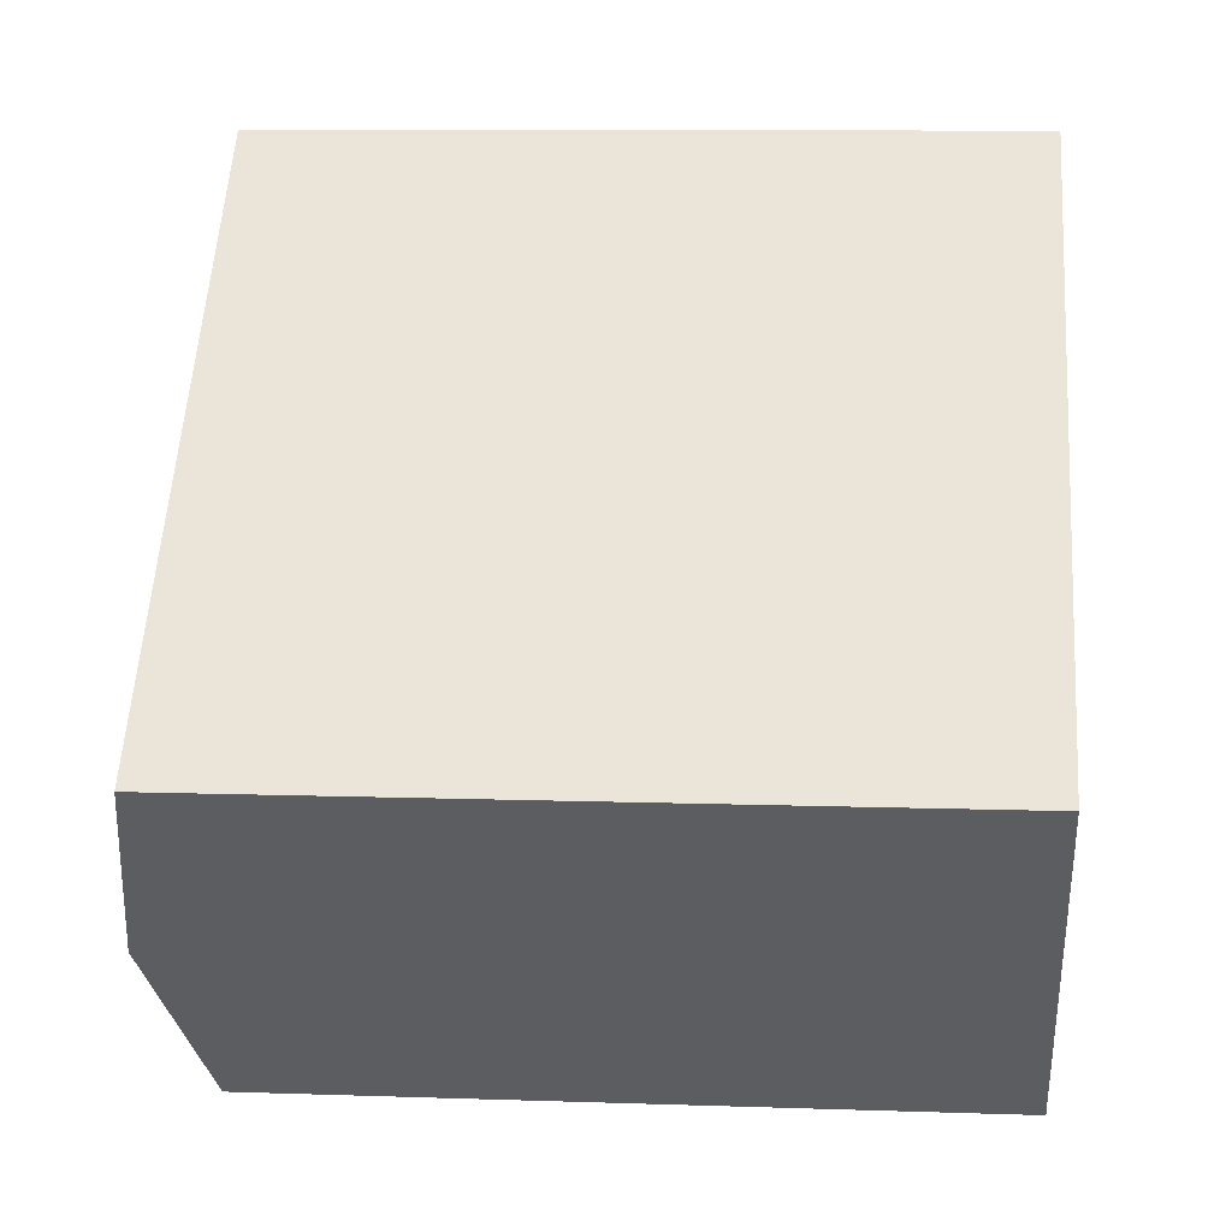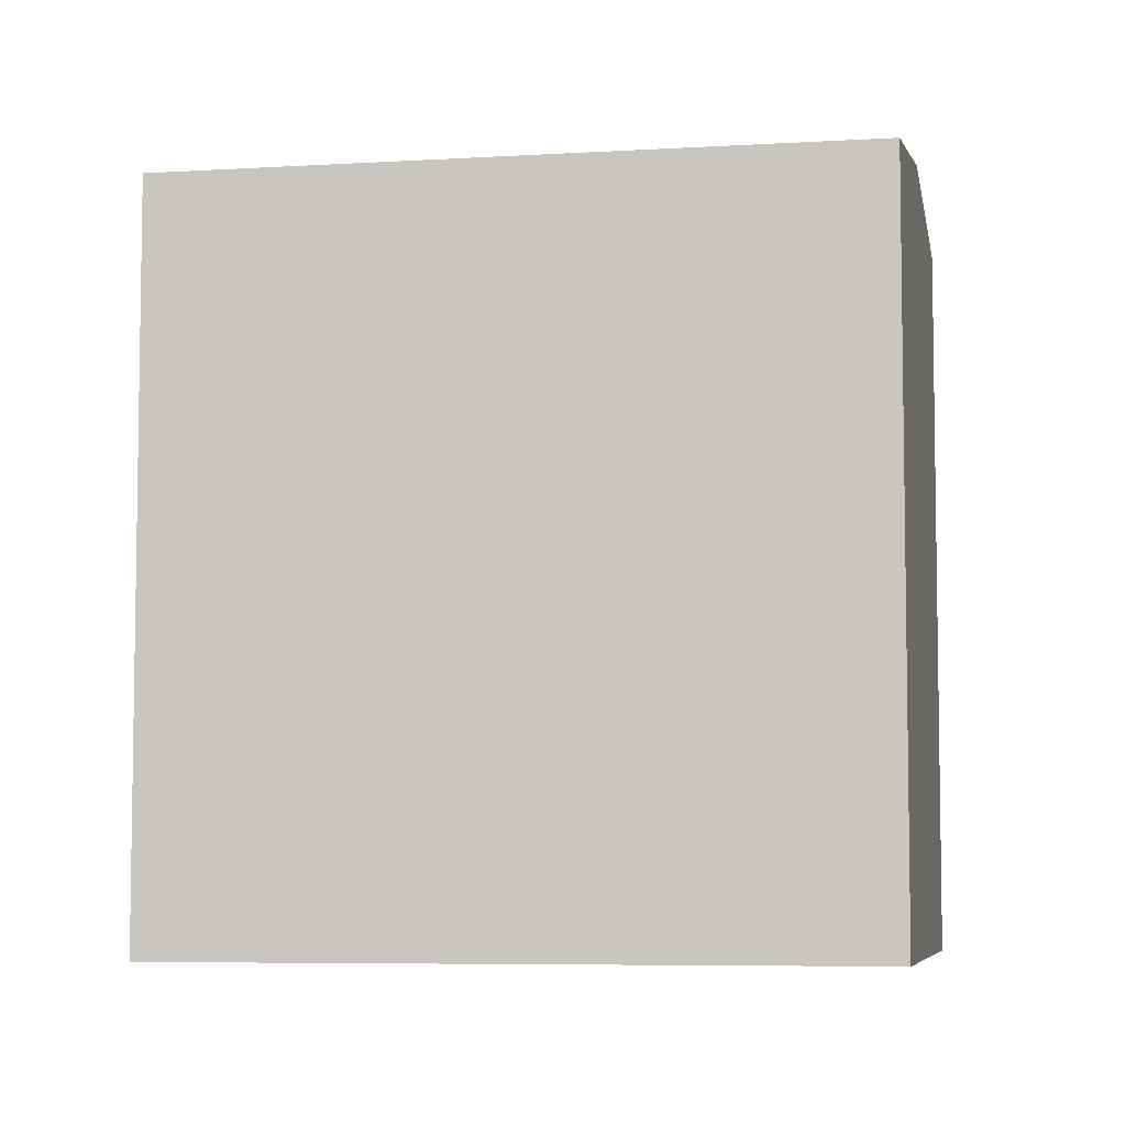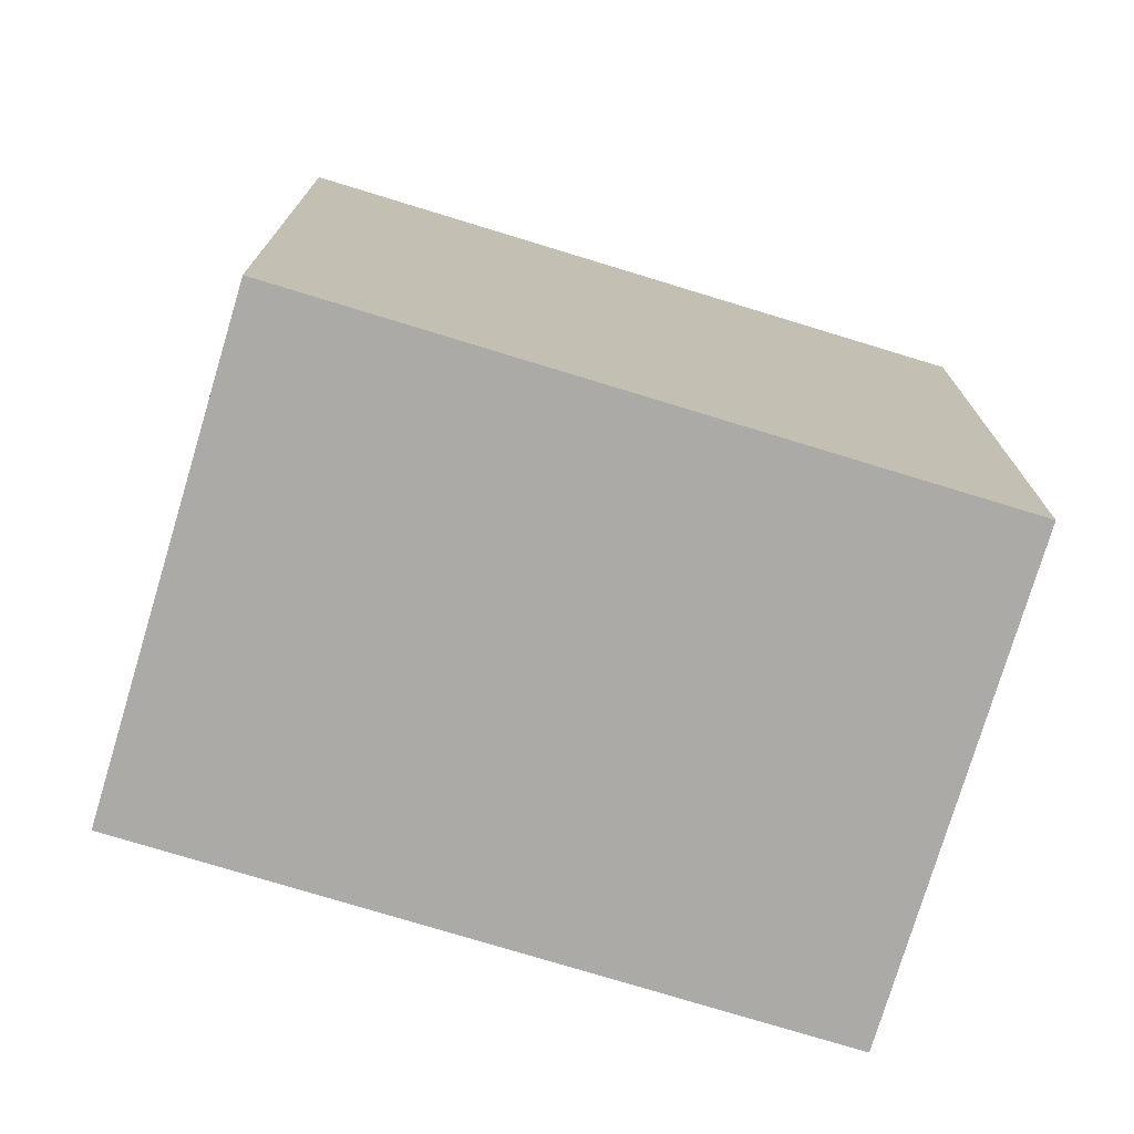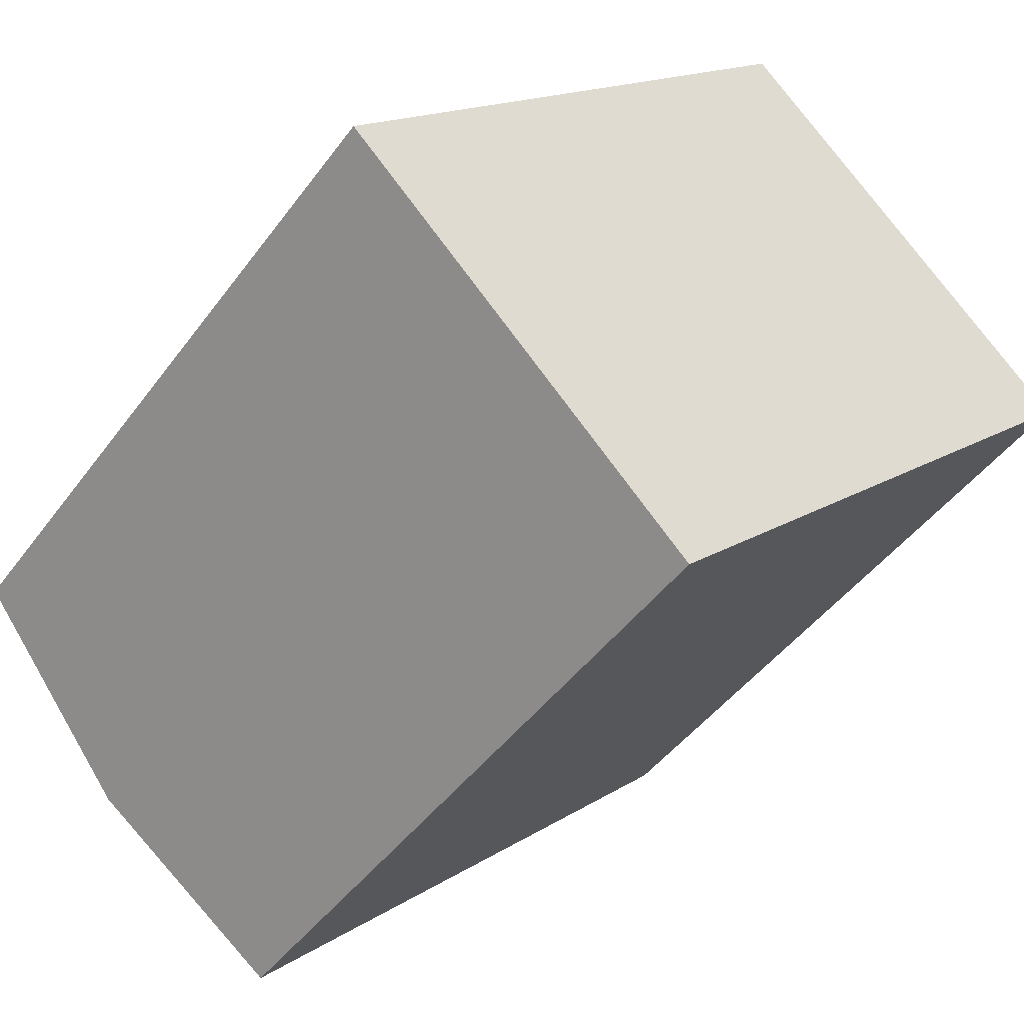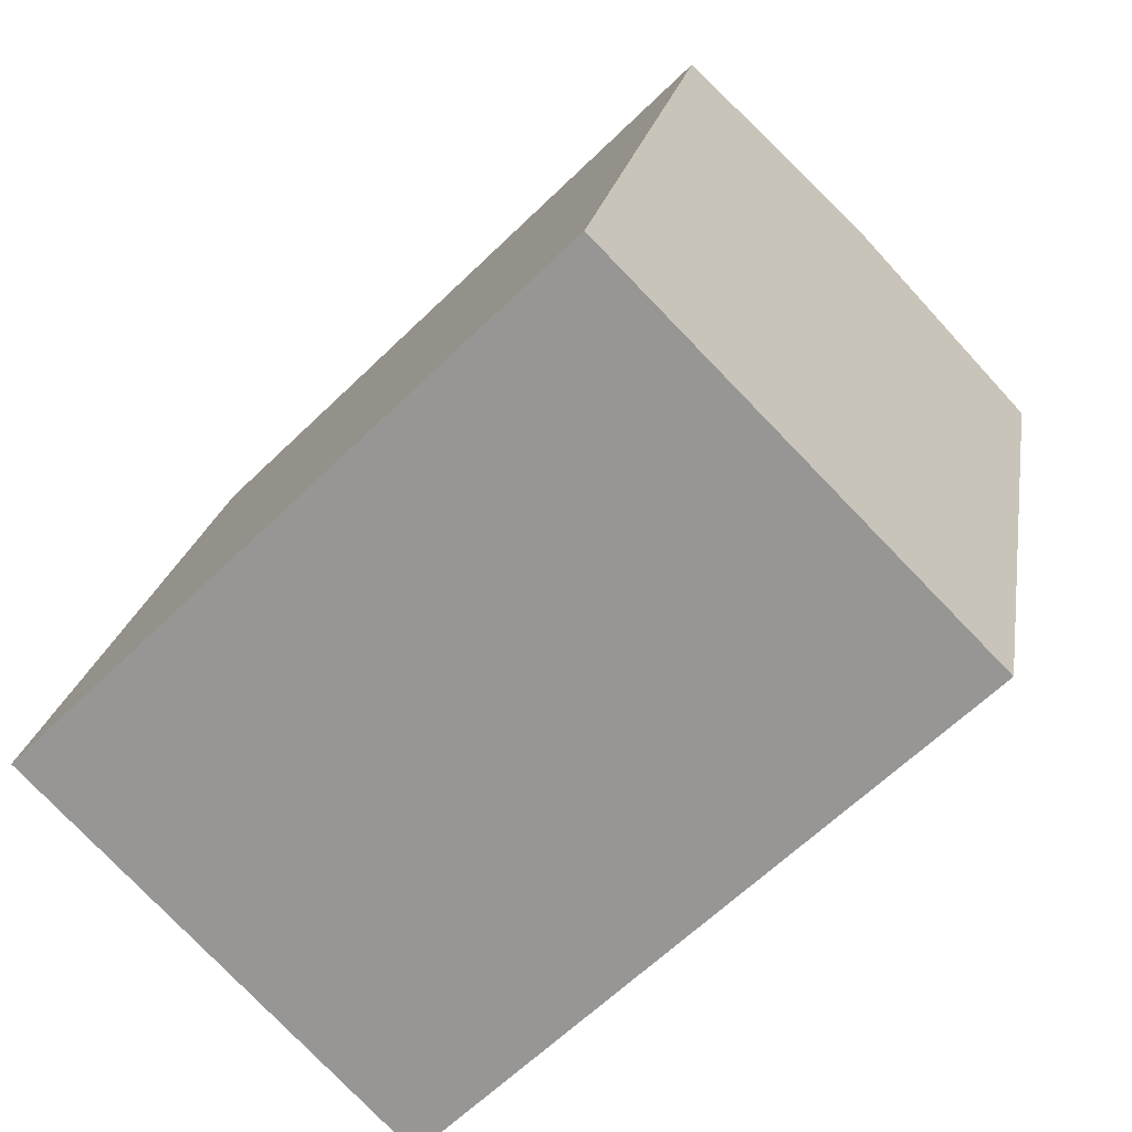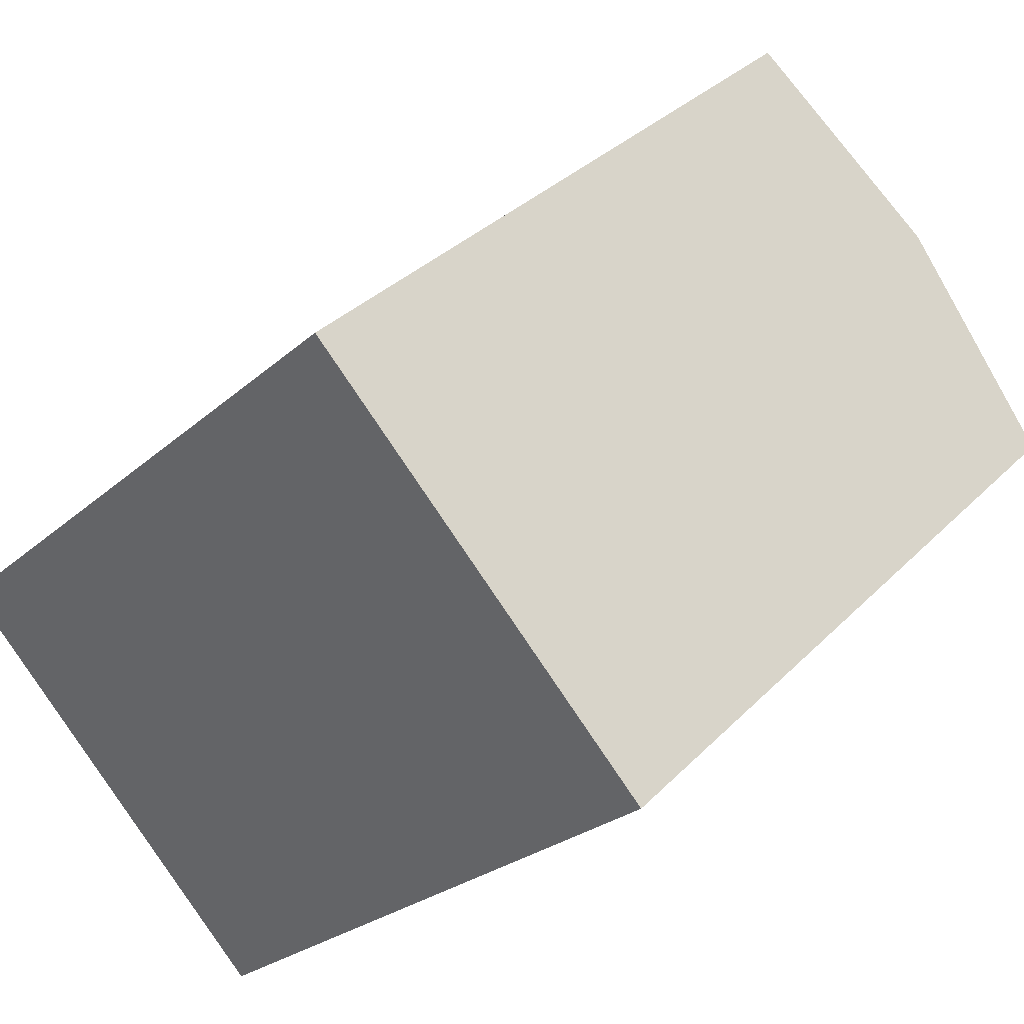
<metadata>
{"format":"obj","ext":"obj","renderer":"f3d","projection":"perspective","resolution":1024,"background":"white","views":[{"elev":9.7,"azim":-84.9,"up":"+Z"},{"elev":-6.3,"azim":-34.0,"up":"+Y"},{"elev":-75.9,"azim":118.6,"up":"+Y"},{"elev":-45.0,"azim":-33.8,"up":"+Z"},{"elev":20.2,"azim":9.0,"up":"+Z"},{"elev":34.0,"azim":36.8,"up":"+Z"}]}
</metadata>
<code>
v  21.37 18.26 3.435
v  12.57 -7.54e-16 12.31
v  21.37 -2.104e-16 3.435
v  12.57 18.26 12.31
v  16.97 19.19 7.874
v  0 0 0
v  0.0003899 18.26 -0.000579
v  8.801 5.437e-16 -8.879
v  8.801 18.26 -8.879
v  4.401 19.19 -4.44
g defaultobject
f 1 2 3
f 2 1 4
f 4 1 5
f 4 6 2
f 6 4 7
f 7 8 6
f 8 7 9
f 9 7 10
f 8 1 3
f 1 8 9
f 2 8 3
f 8 2 6
f 10 4 5
f 4 10 7
f 9 5 1
f 5 9 10

</code>
